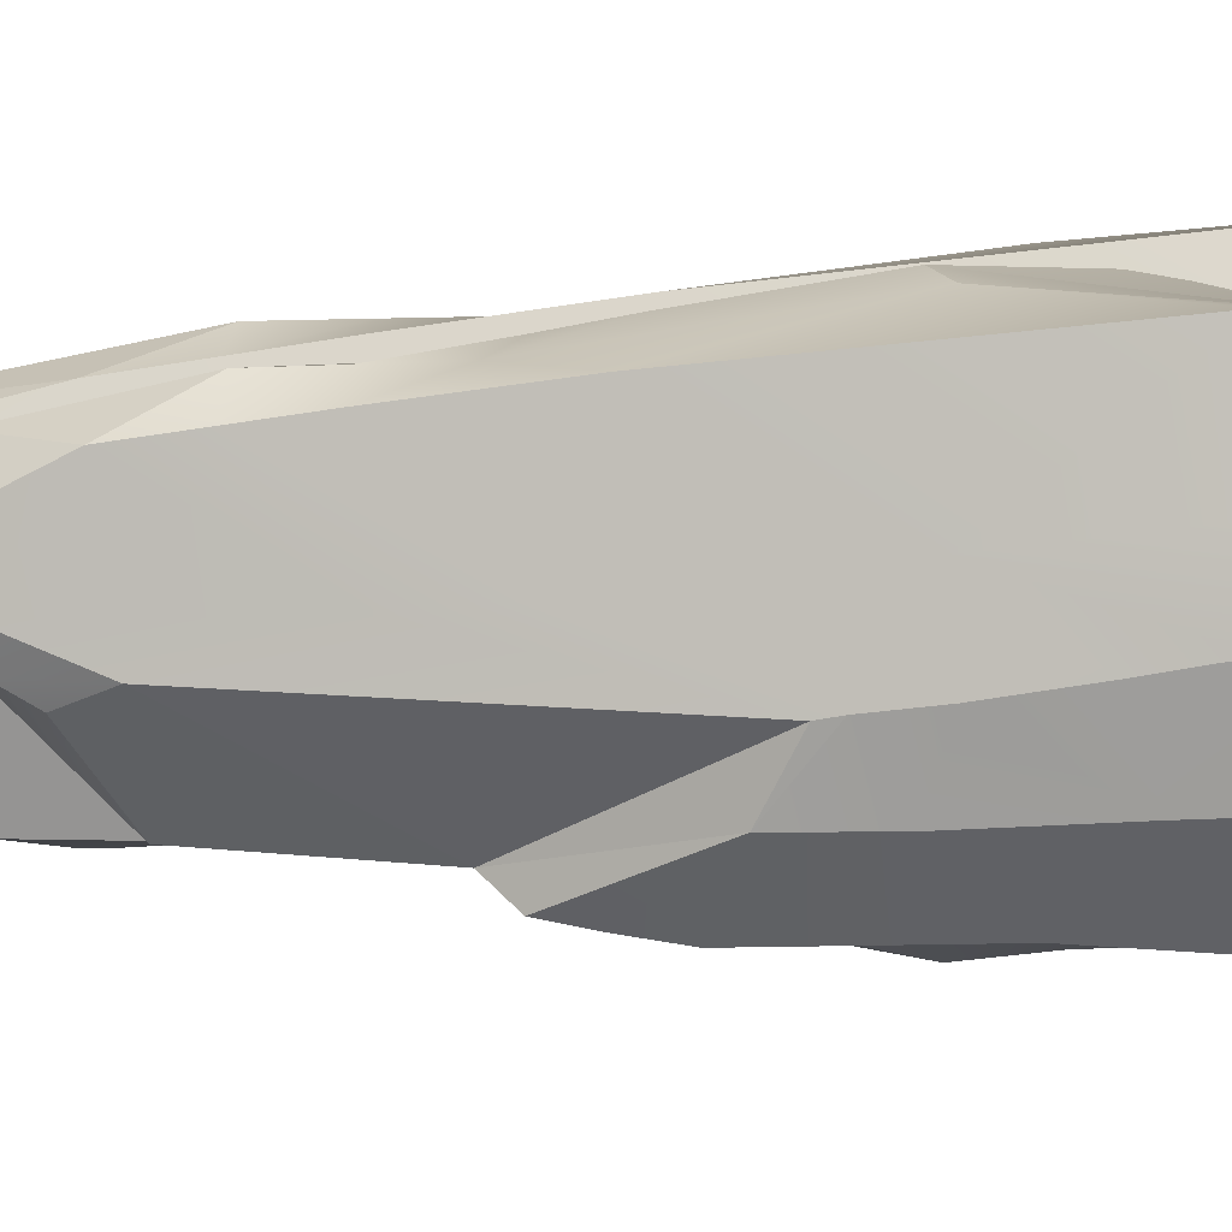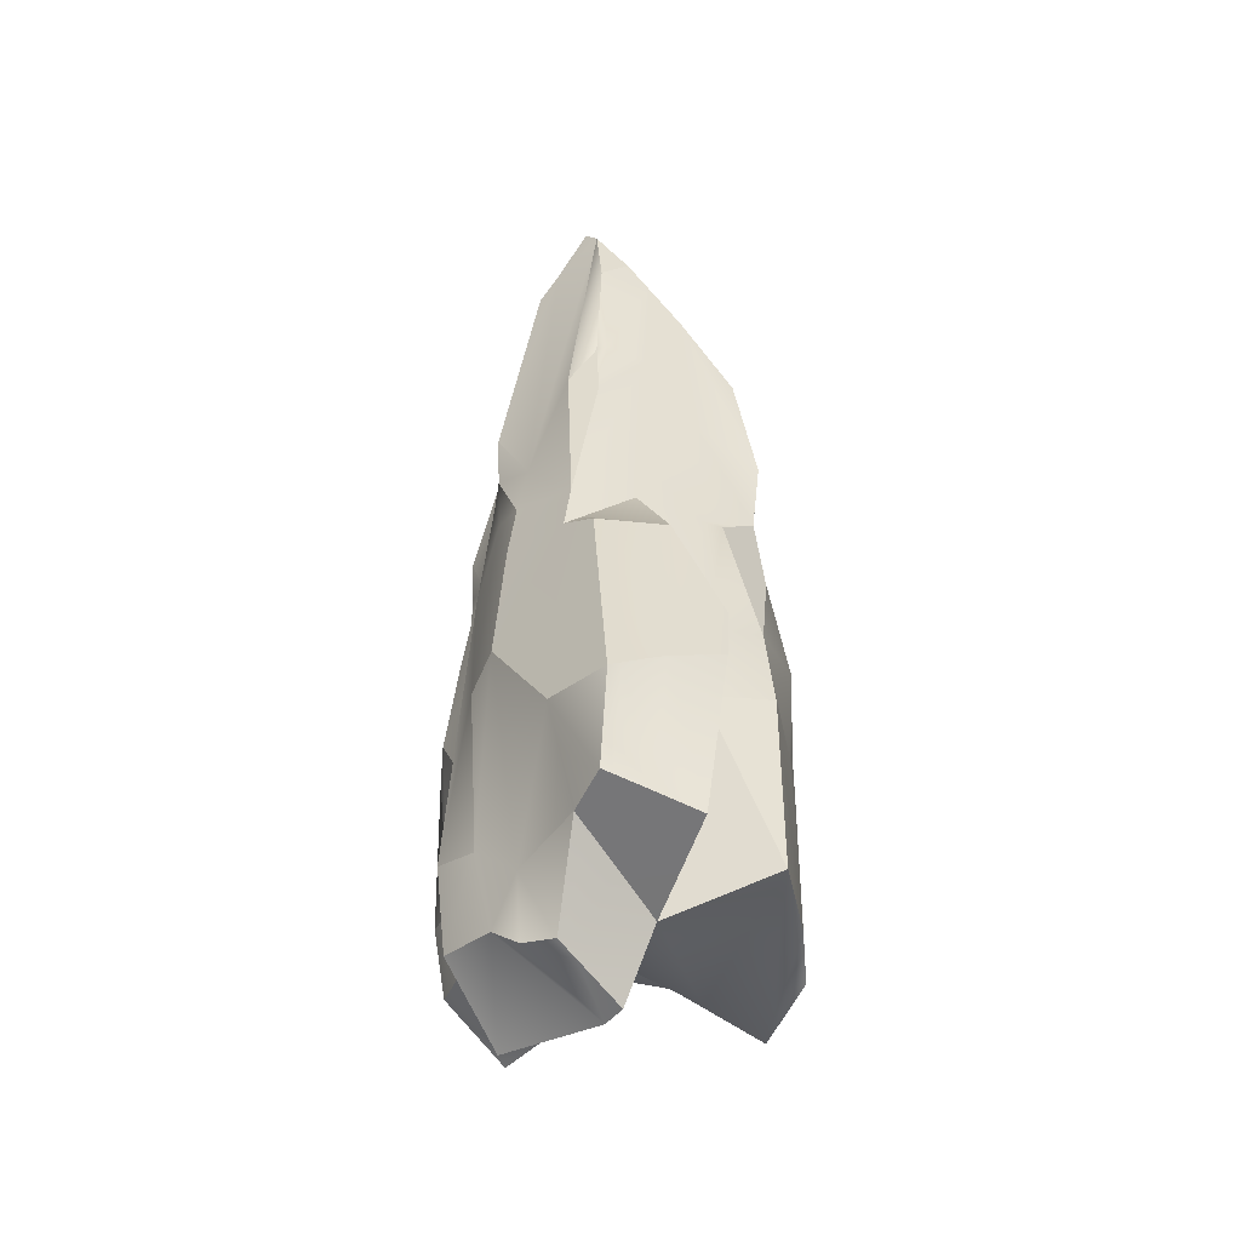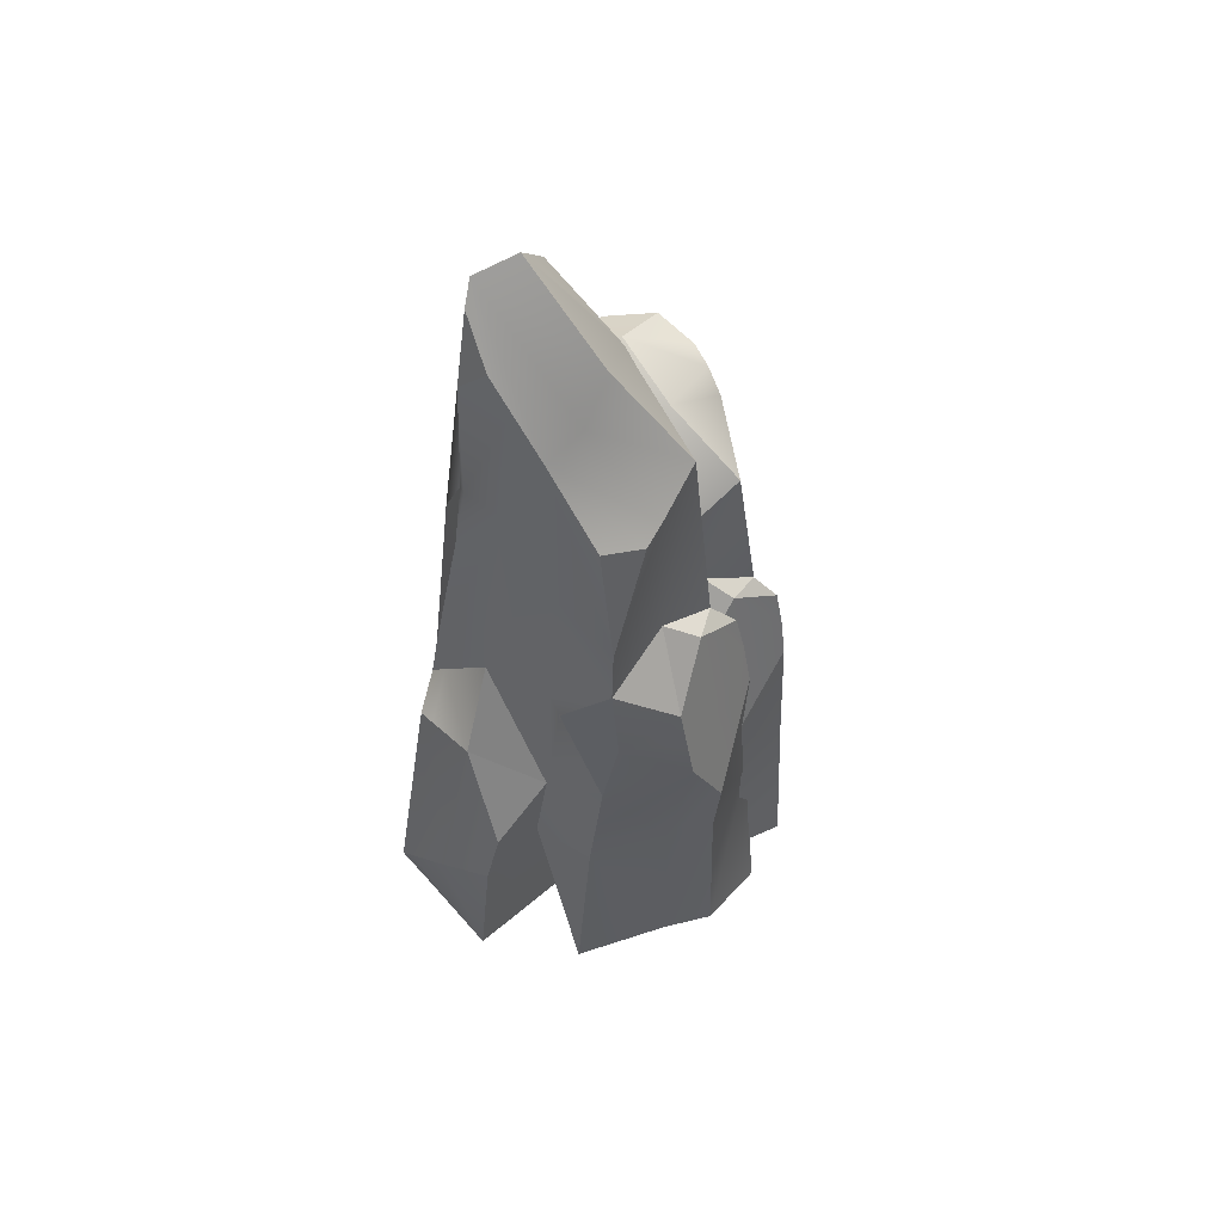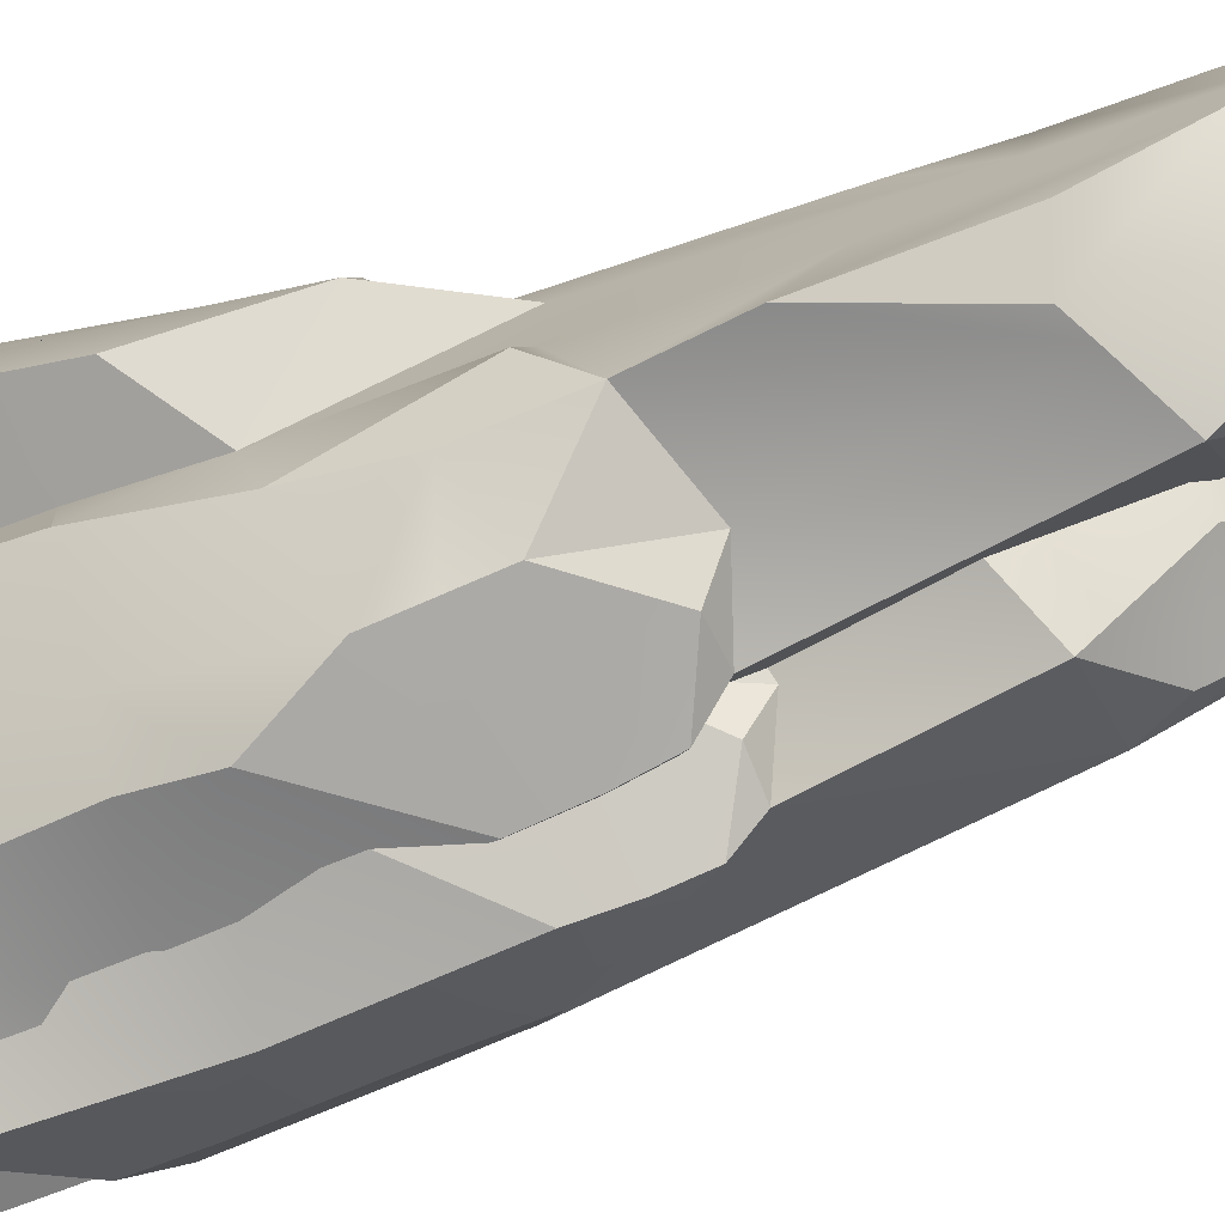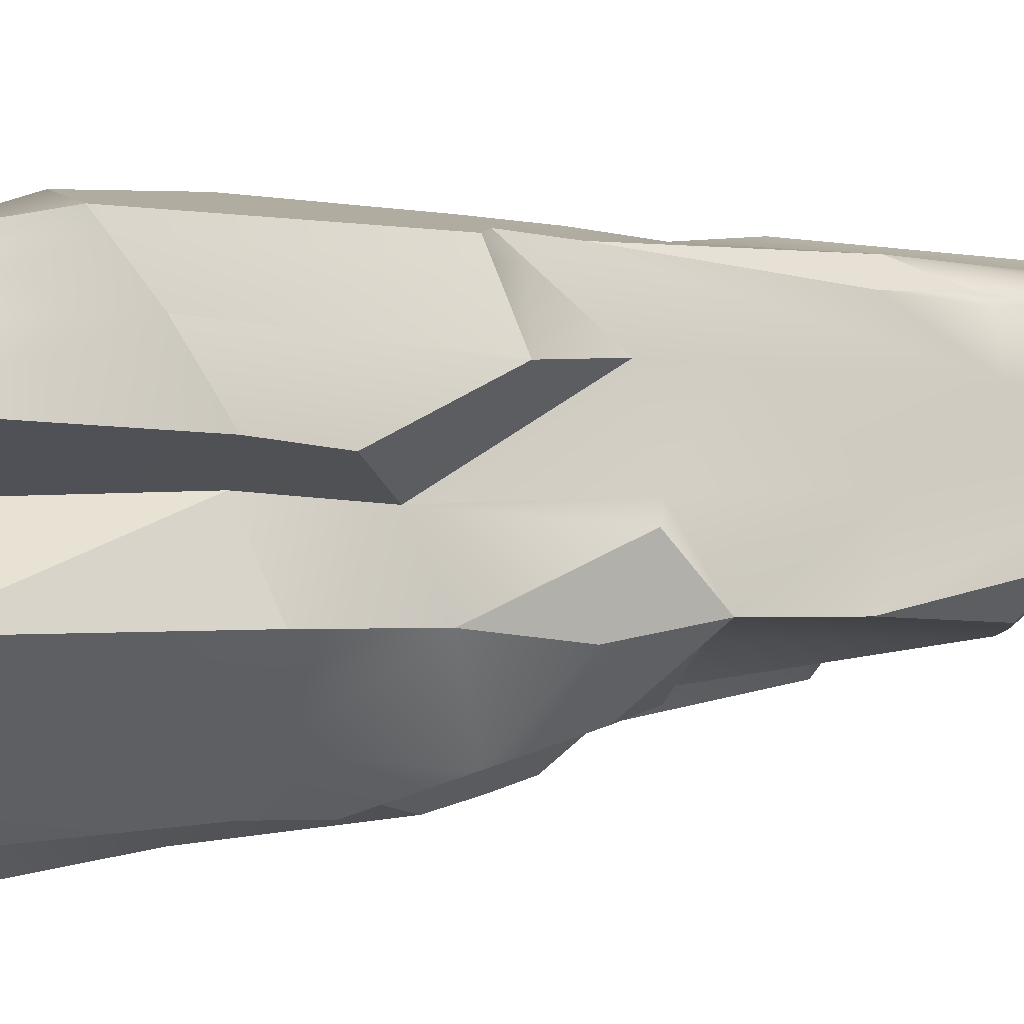
<metadata>
{"format":"obj","ext":"obj","renderer":"f3d","projection":"perspective","resolution":1024,"background":"white","views":[{"elev":-22.7,"azim":97.0,"up":"+Y"},{"elev":-45.0,"azim":-135.9,"up":"+Z"},{"elev":54.1,"azim":-73.5,"up":"+Z"},{"elev":-54.4,"azim":-64.5,"up":"+Y"},{"elev":7.7,"azim":-114.5,"up":"+Y"}]}
</metadata>
<code>
o Rock_4_Cube.009
v -0.3445 -0.1891 0.003412
v -0.2531 -0.2201 1.451
v -0.1719 0.1738 0.01916
v -0.1559 0.01684 1.77
v 0.2052 -0.1945 0.1384
v 0.1372 -0.1689 1.485
v 0.005426 0.1385 0.007234
v 0 -0.3409 -0.04166
v -0.0222 -0.3406 1.499
v -0.1344 -0.0734 -0.064
v -0.2063 -0.1021 1.62
v 0.2226 -0.04744 -0.05222
v -0.06551 -0.1818 1.746
v 0 -0.09598 -0.06831
v -0.2664 -0.2477 1.005
v -0.1357 0.09568 1.404
v 0.1795 -0.2391 0.6149
v 0.005636 -0.3795 1.008
v 9.2e-05 0.1596 1.054
v 0.159 -0.1133 1.066
v -0.2301 -0.1169 1.249
v 0.09811 0.1598 0.08844
v 0.208 0.1522 0.1209
v 0.1462 0.08023 1.393
v 0.1041 0.155 1.24
v 0.04724 0.1006 1.747
v 0.1234 -0.001071 1.803
v -0.01108 -0.005175 1.943
v 0.000482 0.08914 1.808
v -0.07019 0.07018 1.92
v -0.1935 -0.3747 0.8857
v 0.03199 -0.4314 0.9502
v 0.1477 -0.3568 0.1052
v 0.00478 -0.5229 -0.03476
v 0.03432 -0.4806 0.3812
v 0.1488 -0.3555 0.2475
v -0.1758 0.2492 0.2303
v 0.1971 -0.2112 0.2859
v 0.001012 0.2317 0.4803
v 0.1908 -0.07779 0.4615
v -0.262 -0.07062 0.3977
v -0.3242 -0.2139 0.4404
v 0.1771 0.1251 0.8101
v 0.08329 0.2037 0.4411
v -0.2108 -0.411 0.7137
v -0.2872 -0.2326 0.6516
v 0.0925 0.1499 0.9637
v 0.02385 -0.4722 0.7569
v -0.1471 0.1925 0.7579
v 0.1879 -0.2279 0.4563
v 0.008259 0.1987 0.7828
v 0.1749 -0.09553 0.7637
v -0.2596 -0.09778 0.5999
v 0.1616 0.1043 1.102
v 0.142 -0.3564 0.511
v -0.153 -0.4599 -0.007555
v -0.2297 -0.3653 0.02458
v -0.2276 -0.3644 0.4475
v -0.1644 -0.4524 0.4411
v -0.1413 -0.3095 1.446
v -0.142 -0.1592 1.663
v -0.0741 -0.3812 1.011
v -0.09901 -0.305 1.054
v -0.1553 -0.4642 0.5644
v -0.2714 0.2111 0.0331
v -0.3645 0.0443 -0.02184
v -0.3176 0.2416 0.2257
v -0.3931 0.004334 0.3635
v -0.2302 0.1932 0.7085
v -0.378 -0.02129 0.5003
v -0.1768 -0.0324 1.708
v -0.1537 0.0491 -0.02289
v -0.1841 -0.005644 1.409
v -0.2035 0.04576 0.9074
v -0.3167 0.13 0.006614
v -0.3588 0.1299 0.2981
v -0.3098 0.05986 0.7327
v -0.2021 -0.3929 0.7997
v -0.2761 -0.2655 0.8308
v 0.09829 0.1525 1.102
v 0.03159 -0.4516 0.862
v -0.1477 0.175 0.8726
v 0.1817 -0.2346 0.5749
v 0.004026 0.1818 0.92
v 0.1669 -0.1044 0.9148
v -0.2449 -0.1073 0.9243
v 0.1539 0.09225 1.248
v -0.1147 -0.4227 0.7877
v -0.1982 0.03182 1.043
v 0.1432 -0.3501 0.6877
v 0.007467 0.1231 -0.143
v -0.05771 0.09675 -0.1517
v -0.05536 0.04447 -0.1689
v -0.04951 -0.07481 -0.2079
v 0.002683 -0.08358 -0.2096
v 0.2253 -0.03505 -0.1935
v 0.2142 0.1173 -0.06136
v 0.07885 0.1282 -0.08362
v -0.2833 -0.2558 1.176
v -0.1905 -0.2937 1.422
v -0.2747 -0.1377 0.9068
v 0.1262 -0.1027 1.675
v 0.0966 -0.1649 1.642
v 0.09397 -0.1954 1.582
v -0.1371 0.08373 1.697
v -0.1062 0.07039 1.873
v -0.1547 0.08188 1.413
v -0.1674 0.1433 0.008887
v -0.05695 0.07988 -0.1572
v -0.1594 0.1393 0.9637
v -0.3276 0.2143 0.2434
v -0.2825 0.1913 0.02663
v -0.2496 0.1606 0.7144
v -0.1609 0.1567 0.7944
v -0.09879 0.1443 1.288
v -0.1561 0.1077 1.249
v -0.1081 -0.1683 0.1317
v -0.04234 -0.2248 1.268
v 0.1571 0.07605 0.1452
v 0.122 -0.05312 1.468
v 0.3479 -0.3568 0.2473
v 0.2998 -0.3127 1.297
v 0.2929 -0.01266 0.135
v 0.128 -0.41 0.09315
v 0.1096 -0.4023 1.31
v 0.1056 -0.1423 0.07402
v 0.0402 -0.1353 1.431
v 0.4115 -0.2402 0.08411
v 0.1308 -0.2488 1.462
v 0.2099 -0.2061 0.07033
v -0.06263 -0.2432 0.9898
v 0.1611 -0.001078 1.228
v 0.3115 -0.3853 0.6554
v 0.1197 -0.4441 0.9923
v 0.2955 0.006748 1.032
v 0.3365 -0.2737 1.042
v 0.01129 -0.1465 1.198
v 0.3772 -0.02596 0.2046
v 0.4662 -0.06904 0.2324
v 0.3906 -0.1083 1.322
v 0.3806 -0.03193 1.191
v 0.3192 -0.05133 1.462
v 0.3486 -0.1615 1.476
v 0.2352 -0.1199 1.51
v 0.2764 -0.04524 1.477
v 0.2112 -0.03738 1.505
v -0.04446 -0.3734 0.8873
v 0.1243 -0.4961 0.9425
v 0.2456 -0.4727 0.2189
v 0.07104 -0.5632 0.09906
v 0.1098 -0.5378 0.4553
v 0.247 -0.472 0.3407
v 0.178 0.1195 0.327
v 0.3354 -0.368 0.3737
v 0.3204 0.06644 0.5401
v 0.3749 -0.2548 0.524
v 0.000222 -0.09728 0.4694
v -0.0995 -0.1958 0.5059
v 0.4314 -0.08125 0.8225
v 0.3795 0.01559 0.5066
v -0.07101 -0.3979 0.7399
v -0.07499 -0.2238 0.6868
v 0.3692 -0.03225 0.954
v 0.1039 -0.5274 0.777
v 0.184 0.08337 0.7778
v 0.3223 -0.3788 0.5196
v 0.3154 0.0365 0.7991
v 0.3557 -0.2642 0.7828
v -0.006852 -0.1207 0.6425
v 0.4115 -0.09342 1.073
v 0.241 -0.4705 0.5664
v -0.03924 -0.4579 0.1224
v -0.07148 -0.3535 0.1499
v -0.06939 -0.3535 0.512
v -0.04622 -0.4478 0.5066
v 0.02079 -0.3366 1.264
v 0.07465 -0.2043 1.442
v 0.05278 -0.4188 0.9945
v 0.05755 -0.347 1.032
v -0.0426 -0.4607 0.6121
v 0.0867 0.1405 0.1572
v -0.04664 0.03269 0.1101
v 0.05738 0.1606 0.3231
v -0.08381 0.008976 0.4401
v 0.115 0.1118 0.7355
v -0.07983 -0.0174 0.5573
v 0.08814 -0.08714 1.453
v 0.1305 -0.03383 0.1092
v 0.08683 -0.06925 1.232
v 0.0879 -0.01997 0.9058
v 0.0218 0.08807 0.1345
v -0.01324 0.102 0.3841
v 0.00408 0.02736 0.7562
v -0.05774 -0.3856 0.8136
v -0.07667 -0.2549 0.8403
v 0.3749 -0.03209 1.072
v 0.1172 -0.5127 0.867
v 0.1776 0.06895 0.876
v 0.3148 -0.3823 0.6211
v 0.3062 0.02385 0.9166
v 0.3461 -0.2689 0.9121
v 0.002219 -0.1336 0.9203
v 0.4011 -0.1008 1.197
v 0.00509 -0.4397 0.8033
v 0.08761 -0.03333 1.022
v 0.2442 -0.4656 0.7177
v 0.2895 -0.02612 0.006376
v 0.2264 -0.02628 -0.00107
v 0.2108 -0.0706 -0.01577
v 0.1758 -0.1719 -0.04922
v 0.2163 -0.1966 -0.05066
v 0.4179 -0.2307 -0.03687
v 0.4596 -0.1001 0.07628
v 0.3506 -0.04578 0.05722
v -0.07948 -0.2443 1.033
v -0.01486 -0.307 1.244
v -0.03281 -0.1489 0.9053
v 0.3169 -0.2471 1.445
v 0.2714 -0.2889 1.436
v 0.2549 -0.3203 1.381
v 0.16 -0.003702 1.45
v 0.1813 -0.02516 1.493
v 0.1406 -0.006216 1.235
v 0.1506 0.0492 0.1364
v 0.2213 -0.04059 -0.005814
v 0.1559 0.04317 0.954
v 0.04093 0.1619 0.3372
v 0.07084 0.1277 0.1516
v 0.08791 0.09113 0.7406
v 0.1605 0.05812 0.8091
v 0.2081 0.02708 1.232
v 0.148 0.01574 1.198
g off
g Rock_4_Cube.009_Rock.003
f 6 9 18
f 14 94 95
f 26 24 25
f 18 62 32
f 1 41 10
f 53 77 70
f 14 96 12
f 31 63 15
f 90 17 18
f 99 100 2
f 106 105 4
f 82 116 115
f 115 116 16
f 122 125 134
f 130 210 211
f 142 140 141
f 134 178 148
f 117 157 126
f 169 193 186
f 130 212 128
f 147 179 131
f 206 133 134
f 215 216 118
f 222 221 120
f 198 232 231
f 231 232 132
f 71 105 107
f 20 6 17
f 60 99 15
f 14 5 8
f 11 100 60
f 6 103 104
f 10 8 1
f 108 92 109
f 24 102 20
f 105 115 16
f 30 13 28
f 99 11 21
f 90 32 81
f 79 15 101
f 82 19 84
f 64 58 59
f 85 17 83
f 87 20 85
f 28 103 102
f 110 116 82
f 23 44 43
f 28 29 30
f 27 29 28
f 29 25 19
f 33 8 5
f 35 56 34
f 88 31 78
f 19 80 84
f 58 46 42
f 83 55 50
f 39 22 7
f 43 47 54
f 37 65 67
f 23 40 12
f 40 5 12
f 37 7 3
f 33 35 34
f 54 80 87
f 51 44 39
f 57 42 1
f 37 69 49
f 43 52 40
f 40 50 38
f 49 39 37
f 42 53 41
f 55 35 36
f 81 62 88
f 59 57 56
f 5 36 33
f 61 9 13
f 9 63 18
f 35 64 59
f 112 67 65
f 111 69 67
f 72 66 75
f 41 66 10
f 114 69 113
f 41 70 68
f 108 75 112
f 70 76 68
f 66 76 75
f 21 89 86
f 11 73 21
f 30 4 11
f 86 74 53
f 48 88 64
f 50 36 38
f 87 25 24
f 84 47 51
f 88 45 64
f 114 82 49
f 54 85 52
f 52 83 50
f 82 51 49
f 101 53 46
f 90 48 55
f 34 57 1
f 93 95 94
f 98 96 95
f 91 93 109
f 12 97 23
f 7 98 91
f 22 97 98
f 7 92 3
f 10 93 94
f 101 46 79
f 79 45 78
f 79 31 15
f 15 86 101
f 102 103 6
f 104 13 9
f 92 91 109
f 74 110 114
f 3 112 65
f 114 77 74
f 76 113 111
f 75 111 112
f 73 116 110
f 72 109 93
f 16 116 107
f 106 29 19
f 187 221 223
f 136 122 133
f 176 215 131
f 130 121 124
f 127 216 176
f 122 219 220
f 126 124 117
f 224 208 225
f 140 218 136
f 221 231 132
f 144 177 129
f 215 127 137
f 206 148 197
f 195 131 217
f 198 135 200
f 180 174 175
f 201 133 199
f 203 136 201
f 144 219 218
f 226 232 198
f 139 160 159
f 144 145 146
f 144 142 145
f 145 141 135
f 149 124 121
f 151 172 150
f 204 147 194
f 135 196 200
f 174 162 158
f 199 171 166
f 155 138 123
f 159 163 170
f 153 181 183
f 139 156 128
f 156 121 128
f 153 123 119
f 149 151 150
f 170 196 203
f 167 160 155
f 173 158 117
f 153 185 165
f 159 168 156
f 156 166 154
f 165 155 153
f 158 169 157
f 171 151 152
f 197 178 204
f 175 173 172
f 121 152 149
f 129 176 125
f 125 179 134
f 151 180 175
f 228 183 181
f 227 185 183
f 188 182 191
f 157 182 126
f 230 185 229
f 157 186 184
f 224 191 228
f 186 192 184
f 182 192 191
f 137 205 202
f 127 189 137
f 146 120 187
f 202 190 169
f 164 204 180
f 166 152 154
f 203 141 140
f 200 163 167
f 204 161 180
f 230 198 165
f 170 201 168
f 168 199 166
f 198 167 165
f 217 169 162
f 206 164 171
f 150 173 117
f 209 211 210
f 214 212 211
f 207 209 225
f 128 213 139
f 123 214 207
f 138 213 214
f 123 208 119
f 126 209 210
f 217 162 195
f 195 161 194
f 195 147 131
f 131 202 217
f 218 219 122
f 220 129 125
f 208 207 225
f 190 226 230
f 119 228 181
f 230 193 190
f 192 229 227
f 191 227 228
f 189 232 226
f 188 225 209
f 132 232 223
f 222 145 135
f 18 17 6
f 6 104 9
f 14 10 94
f 26 27 24
f 18 63 62
f 1 42 41
f 53 74 77
f 14 95 96
f 31 62 63
f 18 32 90
f 90 83 17
f 134 133 122
f 122 220 125
f 130 126 210
f 142 143 140
f 134 179 178
f 117 158 157
f 169 190 193
f 130 211 212
f 147 178 179
f 134 148 206
f 206 199 133
f 107 73 71
f 71 4 105
f 105 16 107
f 20 102 6
f 15 63 60
f 60 100 99
f 14 12 5
f 60 61 11
f 11 2 100
f 10 14 8
f 108 3 92
f 24 27 102
f 105 106 115
f 30 61 13
f 21 15 99
f 99 2 11
f 82 115 19
f 64 45 58
f 85 20 17
f 87 24 20
f 102 27 28
f 28 13 103
f 23 22 44
f 27 26 29
f 29 26 25
f 33 34 8
f 35 59 56
f 88 62 31
f 19 25 80
f 58 45 46
f 83 90 55
f 39 44 22
f 43 44 47
f 37 3 65
f 23 43 40
f 40 38 5
f 37 39 7
f 33 36 35
f 54 47 80
f 51 47 44
f 57 58 42
f 37 67 69
f 43 54 52
f 40 52 50
f 49 51 39
f 42 46 53
f 55 48 35
f 81 32 62
f 59 58 57
f 5 38 36
f 61 60 9
f 9 60 63
f 35 48 64
f 112 111 67
f 111 113 69
f 72 10 66
f 41 68 66
f 114 49 69
f 41 53 70
f 108 72 75
f 70 77 76
f 66 68 76
f 21 73 89
f 11 71 73
f 11 61 30
f 30 106 4
f 4 71 11
f 86 89 74
f 48 81 88
f 50 55 36
f 87 80 25
f 84 80 47
f 88 78 45
f 114 110 82
f 54 87 85
f 52 85 83
f 82 84 51
f 101 86 53
f 90 81 48
f 1 8 34
f 34 56 57
f 95 91 98
f 98 97 96
f 91 95 93
f 12 96 97
f 7 22 98
f 22 23 97
f 7 91 92
f 10 72 93
f 79 46 45
f 79 78 31
f 15 21 86
f 104 103 13
f 74 89 110
f 3 108 112
f 114 113 77
f 76 77 113
f 75 76 111
f 110 89 73
f 73 107 116
f 72 108 109
f 19 115 106
f 106 30 29
f 223 189 187
f 187 120 221
f 221 132 223
f 136 218 122
f 131 179 176
f 176 216 215
f 130 128 121
f 176 177 127
f 127 118 216
f 126 130 124
f 224 119 208
f 140 143 218
f 221 222 231
f 144 146 177
f 137 131 215
f 215 118 127
f 198 231 135
f 180 161 174
f 201 136 133
f 203 140 136
f 218 143 144
f 144 129 219
f 139 138 160
f 144 143 142
f 145 142 141
f 149 150 124
f 151 175 172
f 204 178 147
f 135 141 196
f 174 161 162
f 199 206 171
f 155 160 138
f 159 160 163
f 153 119 181
f 139 159 156
f 156 154 121
f 153 155 123
f 149 152 151
f 170 163 196
f 167 163 160
f 173 174 158
f 153 183 185
f 159 170 168
f 156 168 166
f 165 167 155
f 158 162 169
f 171 164 151
f 197 148 178
f 175 174 173
f 121 154 152
f 129 177 176
f 125 176 179
f 151 164 180
f 228 227 183
f 227 229 185
f 188 126 182
f 157 184 182
f 230 165 185
f 157 169 186
f 224 188 191
f 186 193 192
f 182 184 192
f 137 189 205
f 127 187 189
f 127 177 146
f 146 222 120
f 187 127 146
f 202 205 190
f 164 197 204
f 166 171 152
f 203 196 141
f 200 196 163
f 204 194 161
f 230 226 198
f 170 203 201
f 168 201 199
f 198 200 167
f 217 202 169
f 206 197 164
f 117 124 150
f 150 172 173
f 211 207 214
f 214 213 212
f 207 211 209
f 128 212 213
f 123 138 214
f 138 139 213
f 123 207 208
f 126 188 209
f 195 162 161
f 195 194 147
f 131 137 202
f 220 219 129
f 190 205 226
f 119 224 228
f 230 229 193
f 192 193 229
f 191 192 227
f 226 205 189
f 189 223 232
f 188 224 225
f 135 231 222
f 222 146 145

</code>
